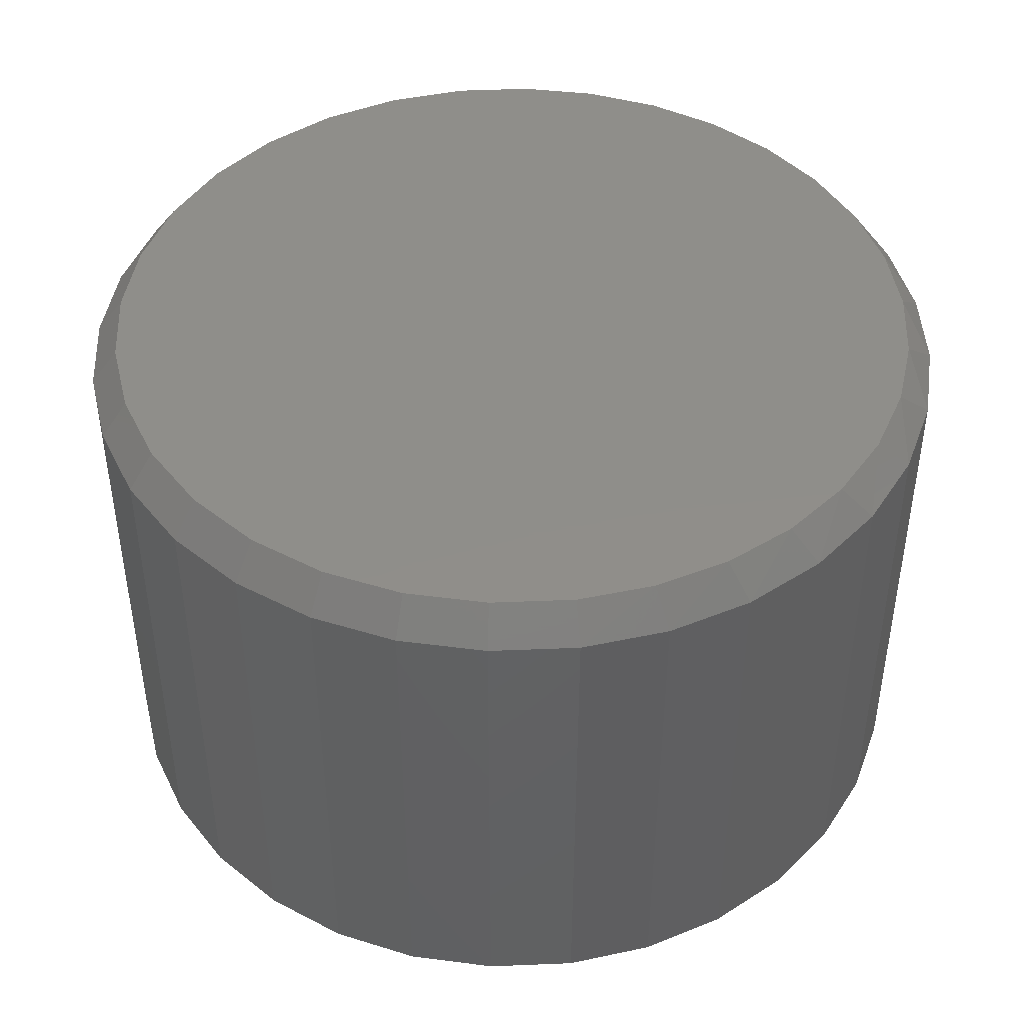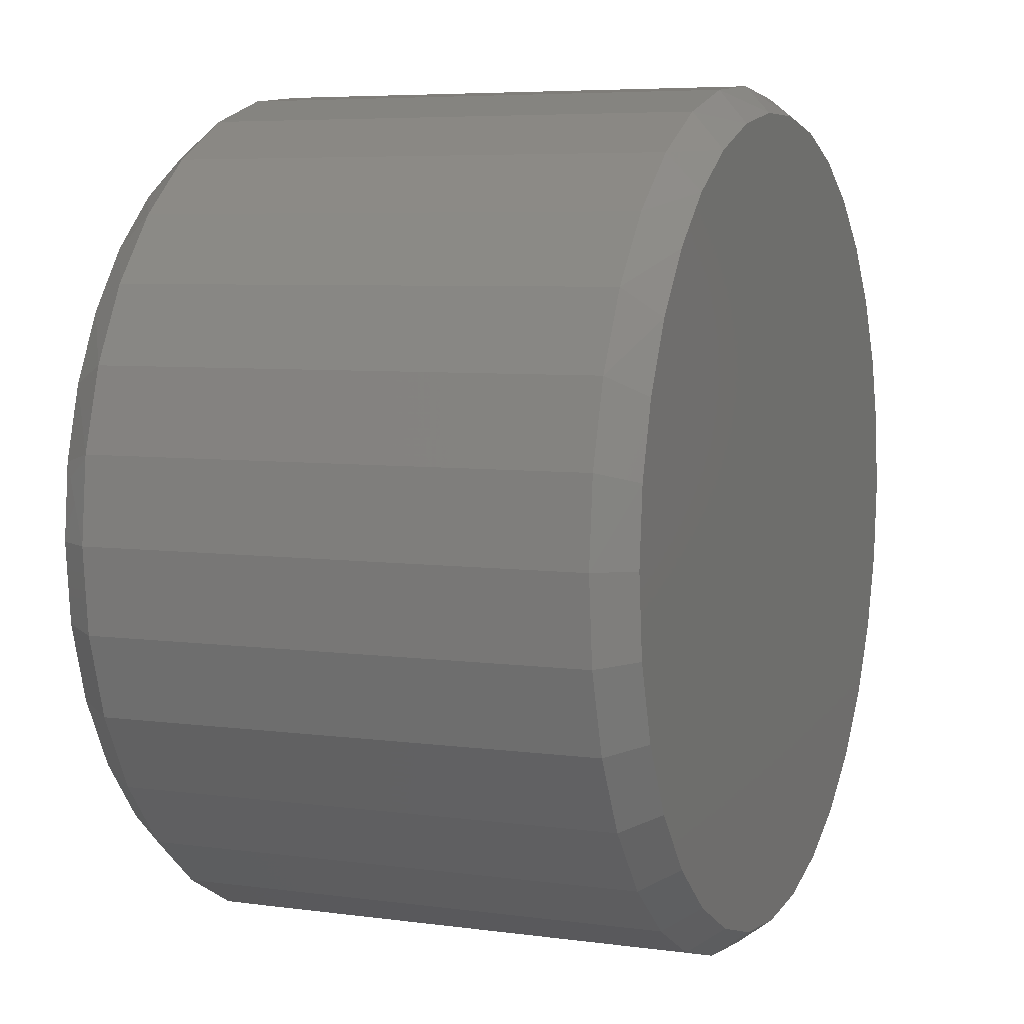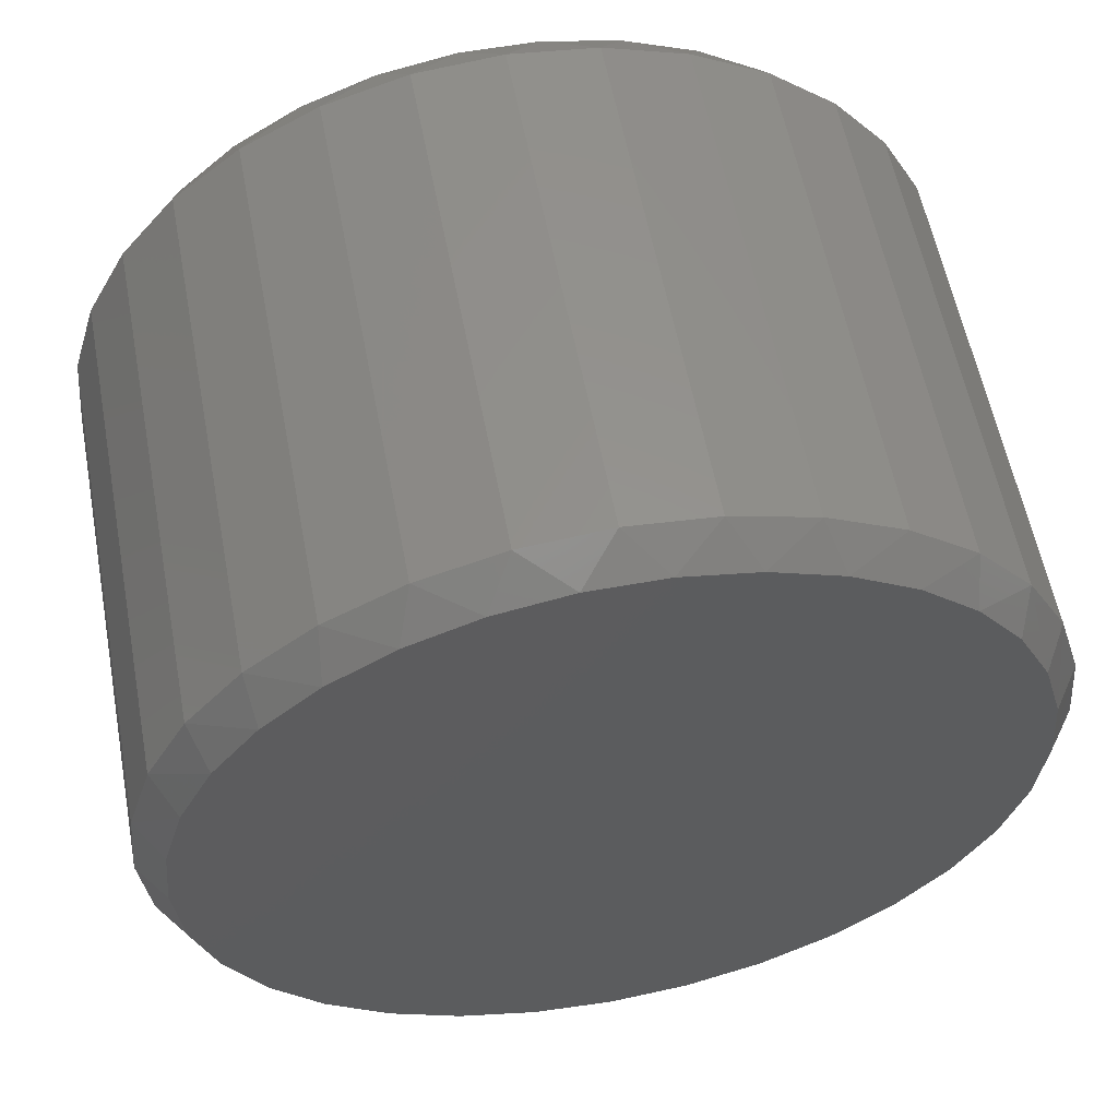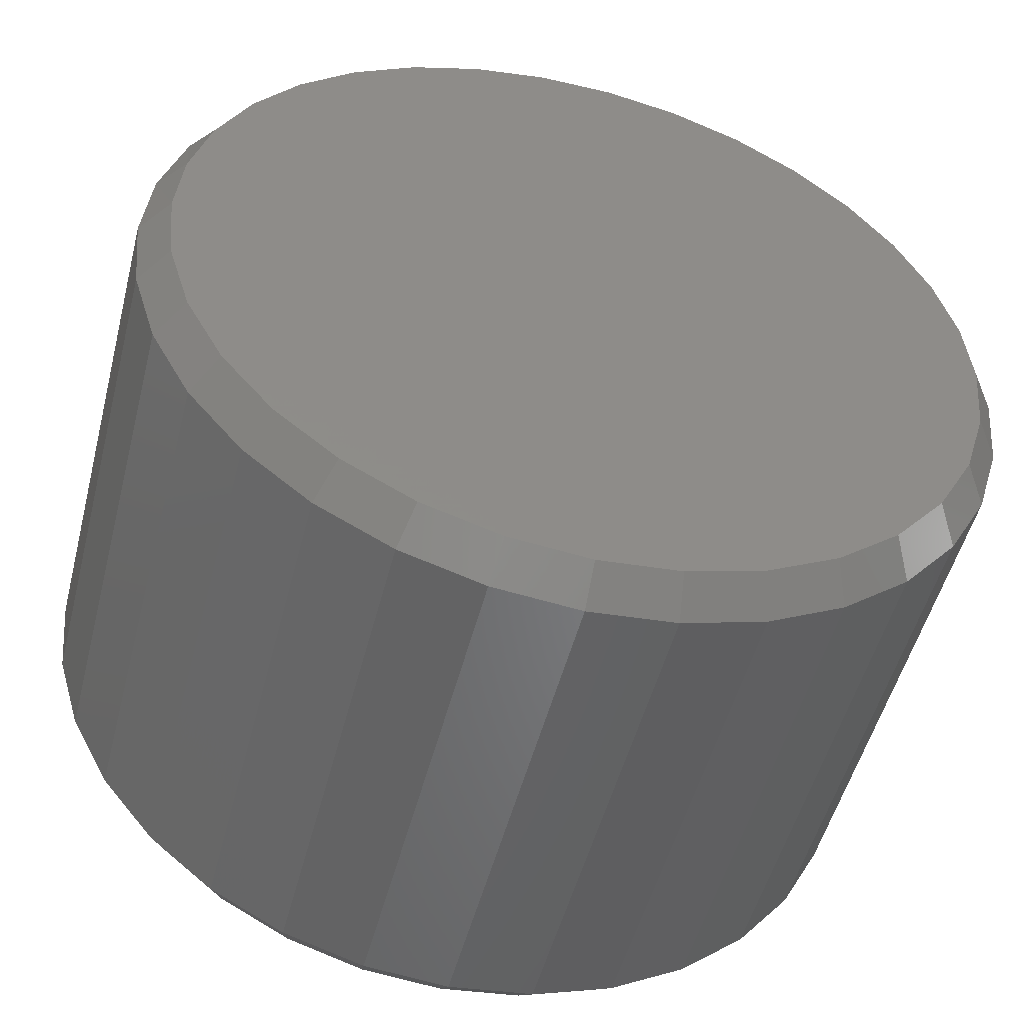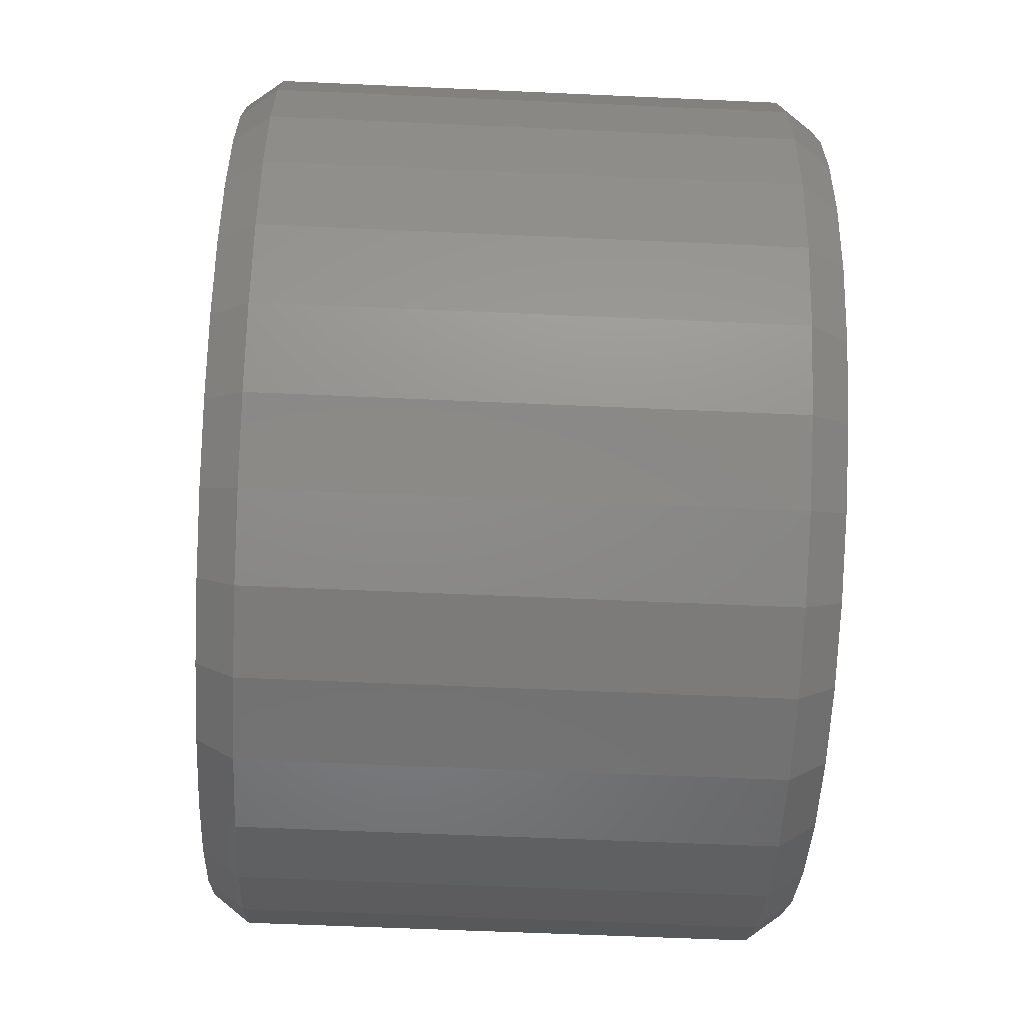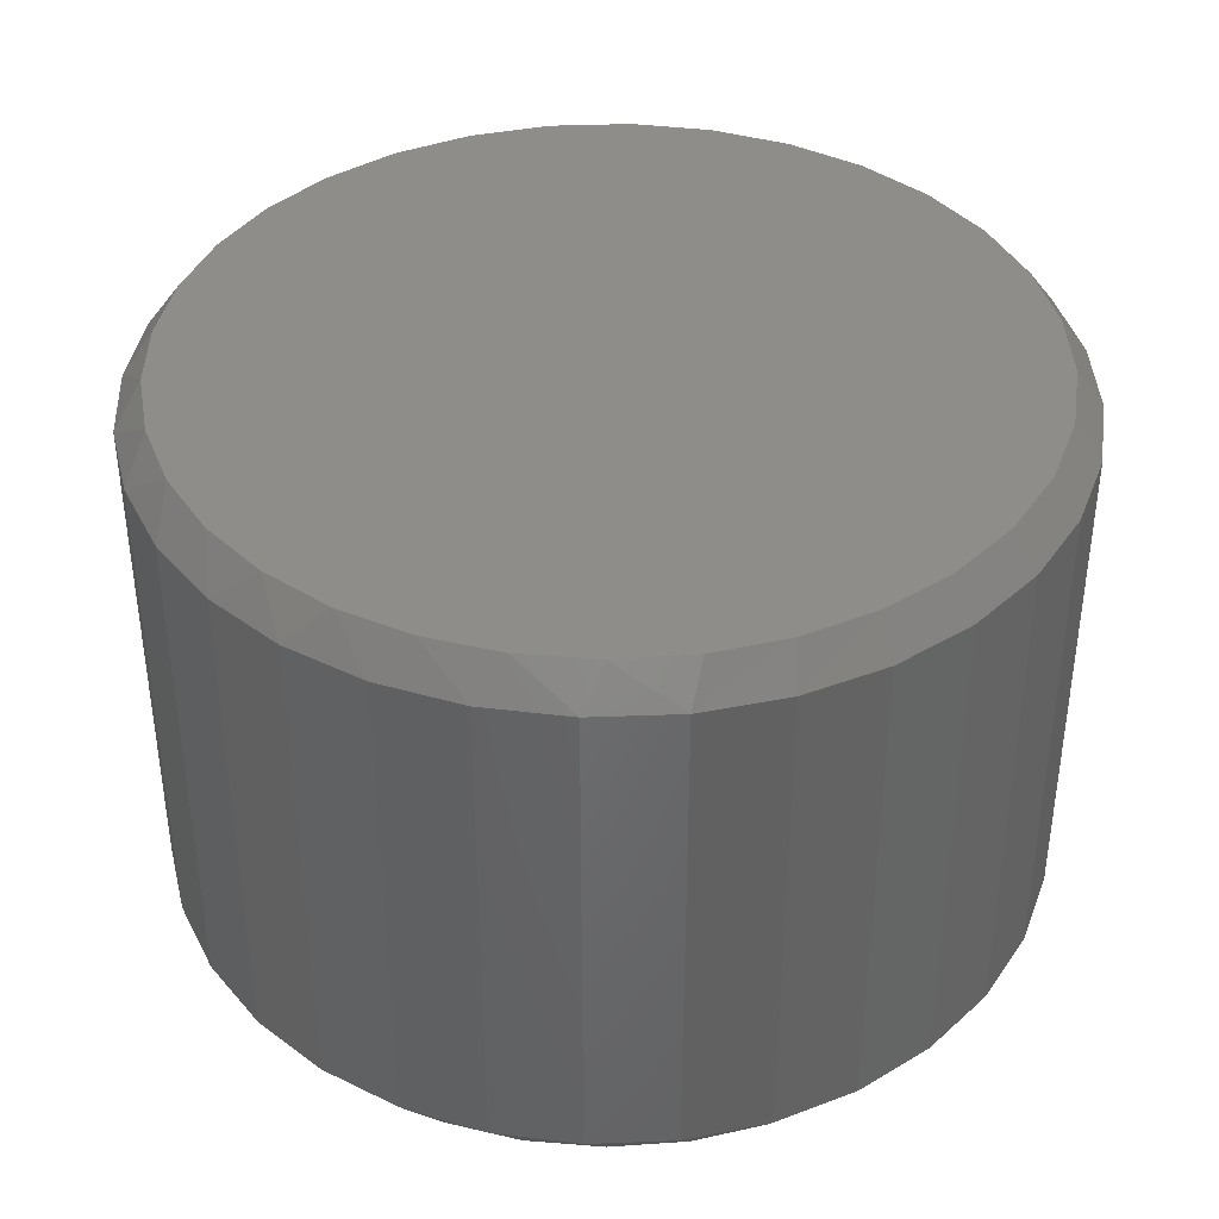
<metadata>
{"format":"stl","ext":"stl","renderer":"f3d","projection":"perspective","resolution":1024,"background":"white","views":[{"elev":44.7,"azim":-98.3,"up":"+Y"},{"elev":6.0,"azim":-67.5,"up":"+Z"},{"elev":57.6,"azim":-10.7,"up":"+Z"},{"elev":-51.0,"azim":165.7,"up":"+Z"},{"elev":-57.7,"azim":-92.7,"up":"+Z"},{"elev":39.5,"azim":48.0,"up":"+Y"}]}
</metadata>
<code>
# stl→obj: 130 verts, 256 faces
v 0.3868 -0.03125 -1.624e-16
v 0.3868 -0.4688 -1.624e-16
v 0.3796 -0.03125 -0.07393
v 0.3796 -0.4688 -0.07393
v 0.358 -0.03125 -0.145
v 0.358 -0.4688 -0.145
v 0.323 -0.03125 -0.2105
v 0.323 -0.4688 -0.2105
v 0.2759 -0.03125 -0.268
v 0.2759 -0.4688 -0.268
v 0.2184 -0.03125 -0.3151
v 0.2184 -0.4688 -0.3151
v 0.1529 -0.03125 -0.3501
v 0.1529 -0.4688 -0.3501
v 0.08182 -0.03125 -0.3717
v 0.08182 -0.4688 -0.3717
v 0.007895 -0.03125 -0.3789
v 0.007895 -0.4688 -0.3789
v -0.06603 -0.03125 -0.3717
v -0.06603 -0.4688 -0.3717
v -0.1371 -0.03125 -0.3501
v -0.1371 -0.4688 -0.3501
v -0.2026 -0.03125 -0.3151
v -0.2026 -0.4688 -0.3151
v -0.2601 -0.03125 -0.268
v -0.2601 -0.4688 -0.268
v -0.3072 -0.03125 -0.2105
v -0.3072 -0.4688 -0.2105
v -0.3422 -0.03125 -0.145
v -0.3422 -0.4688 -0.145
v -0.3638 -0.03125 -0.07393
v -0.3638 -0.4688 -0.07393
v -0.3711 -0.03125 2.32e-17
v -0.3711 -0.4688 2.32e-17
v -0.3638 -0.03125 0.07393
v -0.3638 -0.4688 0.07393
v -0.3422 -0.03125 0.145
v -0.3422 -0.4688 0.145
v -0.3072 -0.03125 0.2105
v -0.3072 -0.4688 0.2105
v -0.2601 -0.03125 0.268
v -0.2601 -0.4688 0.268
v -0.2026 -0.03125 0.3151
v -0.2026 -0.4688 0.3151
v -0.1371 -0.03125 0.3501
v -0.1371 -0.4688 0.3501
v -0.06603 -0.03125 0.3717
v -0.06603 -0.4688 0.3717
v 0.007895 -0.03125 0.3789
v 0.007895 -0.4688 0.3789
v 0.08182 -0.03125 0.3717
v 0.08182 -0.4688 0.3717
v 0.1529 -0.03125 0.3501
v 0.1529 -0.4688 0.3501
v 0.2184 -0.03125 0.3151
v 0.2184 -0.4688 0.3151
v 0.2759 -0.03125 0.268
v 0.2759 -0.4688 0.268
v 0.323 -0.03125 0.2105
v 0.323 -0.4688 0.2105
v 0.358 -0.03125 0.145
v 0.358 -0.4688 0.145
v 0.3796 -0.03125 0.07393
v 0.3796 -0.4688 0.07393
v 0.0407 -0.5 0.354
v -0.02491 -0.5 0.354
v -0.0894 -0.5 0.3419
v 0.1052 -0.5 0.3419
v 0.1664 -0.5 0.3182
v -0.1506 -0.5 0.3182
v 0.2221 -0.5 0.2837
v -0.2063 -0.5 0.2837
v 0.2706 -0.5 0.2395
v -0.2548 -0.5 0.2395
v 0.3102 -0.5 0.1872
v -0.2944 -0.5 0.1872
v 0.3394 -0.5 0.1284
v -0.3236 -0.5 0.1284
v 0.3574 -0.5 0.06532
v -0.3416 -0.5 0.06532
v 0.3634 -0.5 -2.109e-16
v -0.3476 -0.5 -2.826e-07
v 0.3566 -0.5 -0.06936
v -0.3408 -0.5 -0.06936
v 0.3363 -0.5 -0.136
v -0.3206 -0.5 -0.136
v 0.3035 -0.5 -0.1975
v -0.2877 -0.5 -0.1975
v 0.2593 -0.5 -0.2514
v -0.2435 -0.5 -0.2514
v 0.2054 -0.5 -0.2956
v -0.1896 -0.5 -0.2956
v 0.1439 -0.5 -0.3284
v -0.1282 -0.5 -0.3284
v 0.07725 -0.5 -0.3487
v -0.06146 -0.5 -0.3487
v 0.007895 -0.5 -0.3555
v -0.0894 7.334e-17 0.3419
v -0.02491 8.05e-17 0.354
v 0.0407 8.778e-17 0.354
v 0.1052 9.494e-17 0.3419
v 0.007895 8.414e-17 -0.3555
v -0.06146 7.644e-17 -0.3487
v 0.07725 9.184e-17 -0.3487
v -0.1282 6.904e-17 -0.3284
v 0.1439 9.925e-17 -0.3284
v -0.1896 6.222e-17 -0.2956
v 0.2054 1.061e-16 -0.2956
v -0.2435 5.623e-17 -0.2514
v 0.2593 1.121e-16 -0.2514
v -0.2877 5.133e-17 -0.1975
v 0.3035 1.17e-16 -0.1975
v -0.3206 4.768e-17 -0.136
v 0.3363 1.206e-16 -0.136
v -0.3408 4.543e-17 -0.06936
v 0.3566 1.229e-16 -0.06936
v -0.3476 4.467e-17 -2.826e-07
v 0.3634 1.236e-16 -2.644e-16
v -0.3416 4.535e-17 0.06532
v 0.3574 1.229e-16 0.06532
v -0.3236 4.734e-17 0.1284
v 0.3394 1.209e-16 0.1284
v -0.2944 5.059e-17 0.1872
v 0.3102 1.177e-16 0.1872
v -0.2548 5.497e-17 0.2395
v 0.2706 1.133e-16 0.2395
v -0.2063 6.036e-17 0.2837
v 0.2221 1.079e-16 0.2837
v -0.1506 6.655e-17 0.3182
v 0.1664 1.017e-16 0.3182
f 1 2 3
f 3 2 4
f 3 4 5
f 5 4 6
f 5 6 7
f 7 6 8
f 7 8 9
f 9 8 10
f 9 10 11
f 11 10 12
f 11 12 13
f 13 12 14
f 13 14 15
f 15 14 16
f 15 16 17
f 17 16 18
f 17 18 19
f 19 18 20
f 19 20 21
f 21 20 22
f 21 22 23
f 23 22 24
f 23 24 25
f 25 24 26
f 25 26 27
f 27 26 28
f 27 28 29
f 29 28 30
f 29 30 31
f 31 30 32
f 31 32 33
f 33 32 34
f 33 34 35
f 35 34 36
f 35 36 37
f 37 36 38
f 37 38 39
f 39 38 40
f 39 40 41
f 41 40 42
f 41 42 43
f 43 42 44
f 43 44 45
f 45 44 46
f 45 46 47
f 47 46 48
f 47 48 49
f 49 48 50
f 49 50 51
f 51 50 52
f 51 52 53
f 53 52 54
f 53 54 55
f 55 54 56
f 55 56 57
f 57 56 58
f 57 58 59
f 59 58 60
f 59 60 61
f 61 60 62
f 61 62 63
f 63 62 64
f 63 64 1
f 1 64 2
f 65 66 67
f 65 67 68
f 68 67 69
f 69 67 70
f 69 70 71
f 71 70 72
f 71 72 73
f 73 72 74
f 73 74 75
f 75 74 76
f 75 76 77
f 77 76 78
f 77 78 79
f 79 78 80
f 79 80 81
f 81 80 82
f 81 82 83
f 83 82 84
f 83 84 85
f 85 84 86
f 85 86 87
f 87 86 88
f 87 88 89
f 89 88 90
f 89 90 91
f 91 90 92
f 91 92 93
f 93 92 94
f 93 94 95
f 95 94 96
f 95 96 97
f 8 89 10
f 10 89 91
f 10 91 12
f 12 91 93
f 12 93 14
f 89 8 87
f 87 8 6
f 87 6 85
f 85 6 4
f 85 4 83
f 83 4 2
f 83 2 81
f 88 26 90
f 90 26 24
f 90 24 92
f 92 24 22
f 92 22 94
f 26 88 28
f 28 88 86
f 28 86 30
f 30 86 84
f 30 84 32
f 32 84 82
f 32 82 34
f 97 16 95
f 95 16 14
f 95 14 93
f 16 97 18
f 18 97 96
f 18 96 20
f 20 96 94
f 20 94 22
f 60 58 73
f 56 54 69
f 71 56 69
f 71 58 56
f 73 58 71
f 54 52 68
f 69 54 68
f 52 50 65
f 68 52 65
f 67 66 48
f 66 50 48
f 65 50 66
f 46 44 70
f 67 46 70
f 67 48 46
f 44 42 72
f 70 44 72
f 74 42 40
f 72 42 74
f 74 40 76
f 76 40 38
f 76 38 78
f 78 38 36
f 78 36 80
f 80 36 34
f 80 34 82
f 73 75 60
f 60 75 77
f 60 77 62
f 62 77 79
f 62 79 64
f 64 79 81
f 64 81 2
f 98 99 100
f 101 98 100
f 102 103 104
f 104 103 105
f 104 105 106
f 106 105 107
f 106 107 108
f 108 107 109
f 108 109 110
f 110 109 111
f 110 111 112
f 112 111 113
f 112 113 114
f 114 113 115
f 114 115 116
f 116 115 117
f 116 117 118
f 118 117 119
f 118 119 120
f 120 119 121
f 120 121 122
f 122 121 123
f 122 123 124
f 124 123 125
f 124 125 126
f 126 125 127
f 126 127 128
f 128 127 129
f 128 129 130
f 130 129 98
f 130 98 101
f 105 21 107
f 107 21 23
f 107 23 109
f 109 23 25
f 109 25 111
f 111 25 27
f 111 27 113
f 113 27 29
f 113 29 115
f 115 29 31
f 115 31 117
f 117 31 33
f 13 106 11
f 11 106 108
f 11 108 9
f 9 108 110
f 9 110 7
f 7 110 112
f 7 112 5
f 5 112 114
f 5 114 3
f 3 114 116
f 3 116 1
f 1 116 118
f 106 13 104
f 104 13 15
f 104 15 102
f 102 15 17
f 102 17 103
f 103 17 19
f 103 19 105
f 105 19 21
f 126 57 59
f 130 53 55
f 130 55 128
f 55 57 128
f 128 57 126
f 101 51 53
f 101 53 130
f 100 49 51
f 100 51 101
f 47 99 98
f 47 49 99
f 99 49 100
f 129 43 45
f 129 45 98
f 45 47 98
f 127 41 43
f 127 43 129
f 39 41 125
f 125 41 127
f 1 118 63
f 63 118 120
f 63 120 61
f 61 120 122
f 61 122 59
f 59 122 124
f 59 124 126
f 117 33 119
f 119 33 35
f 119 35 121
f 121 35 37
f 121 37 123
f 123 37 39
f 123 39 125

</code>
